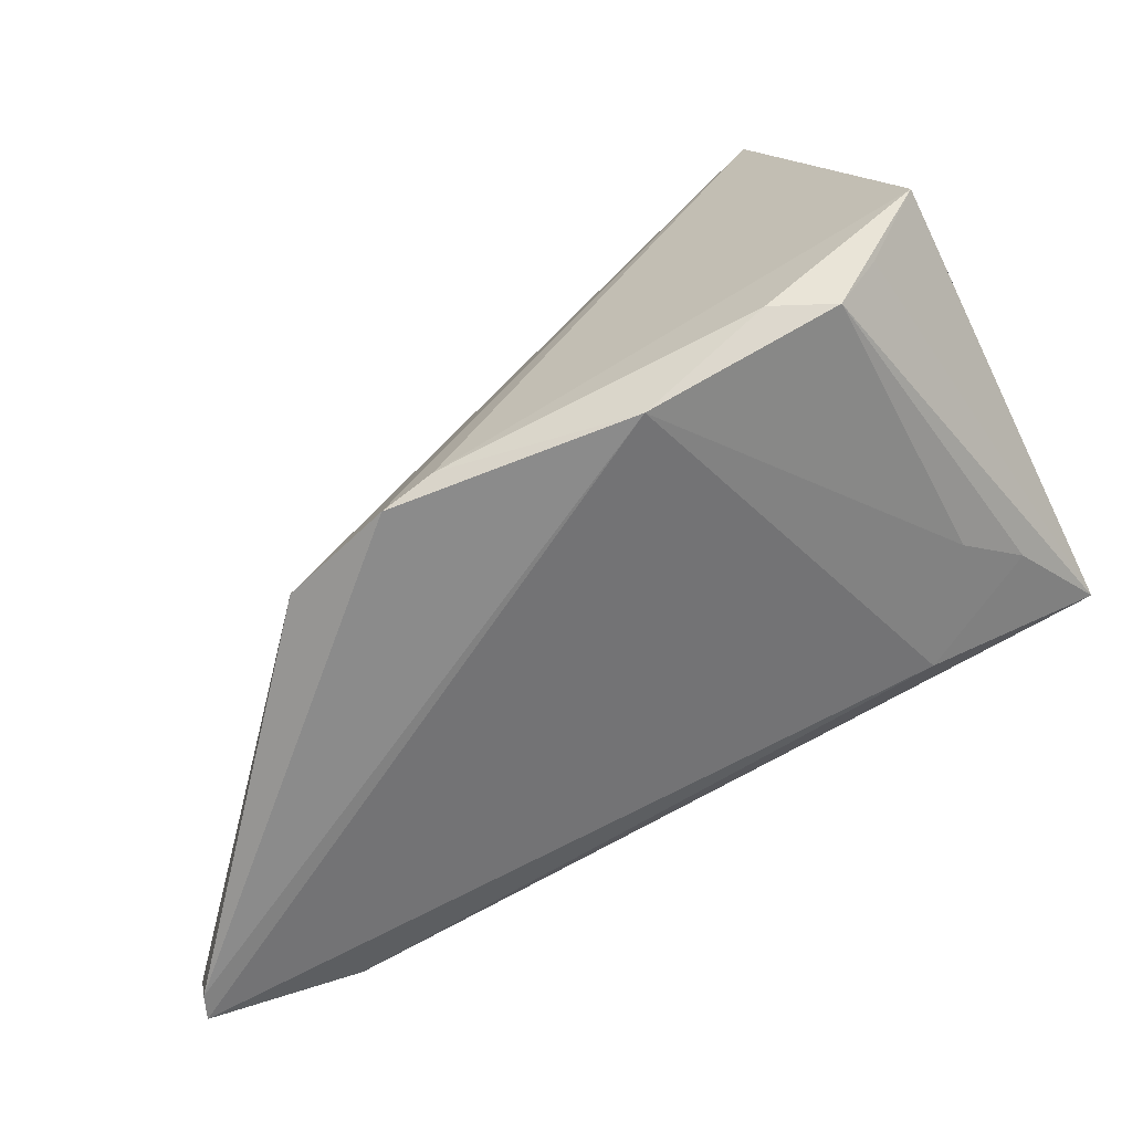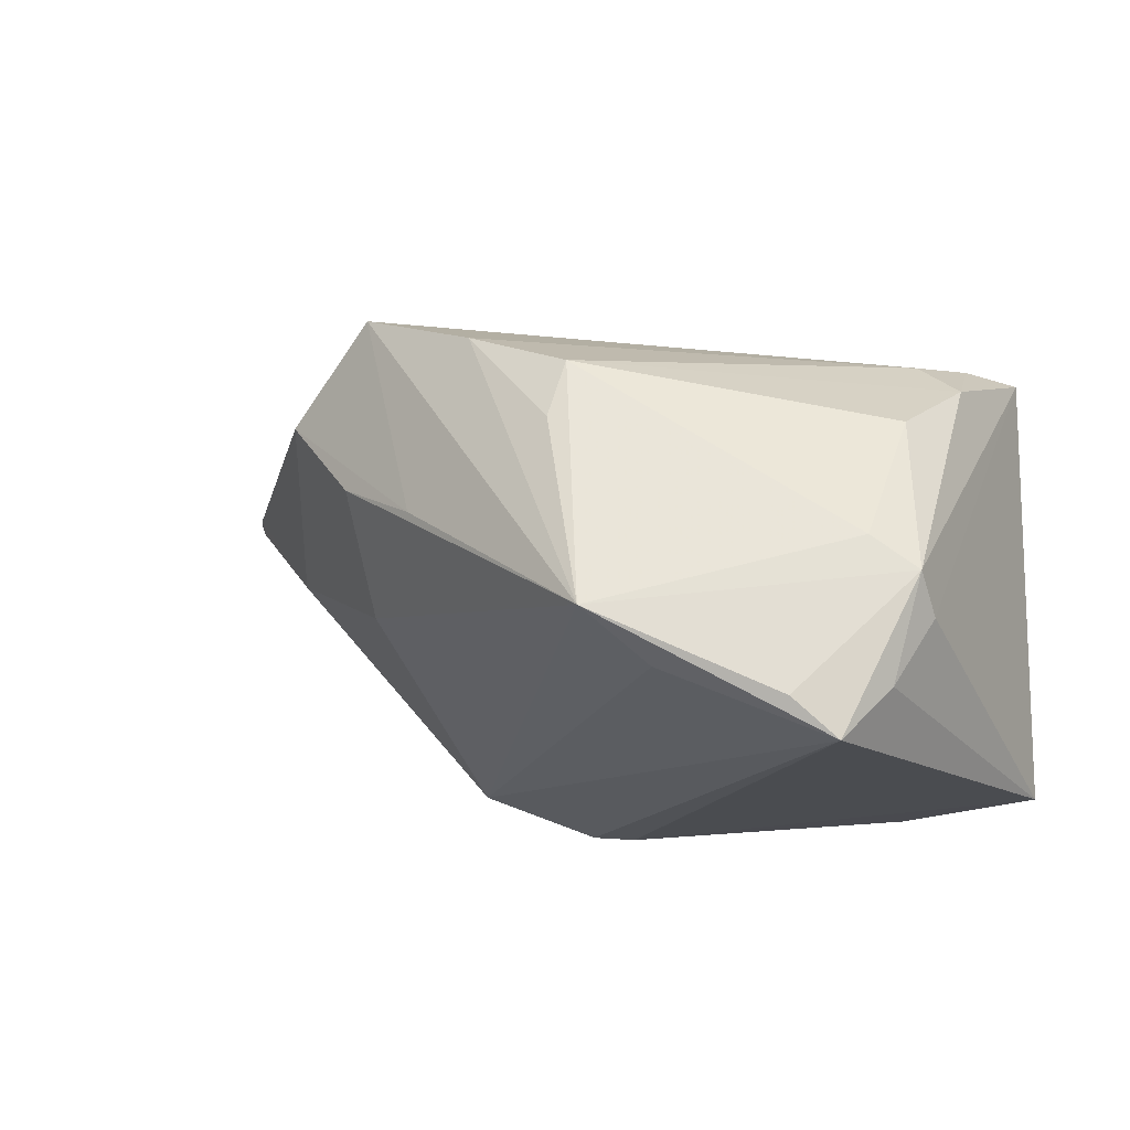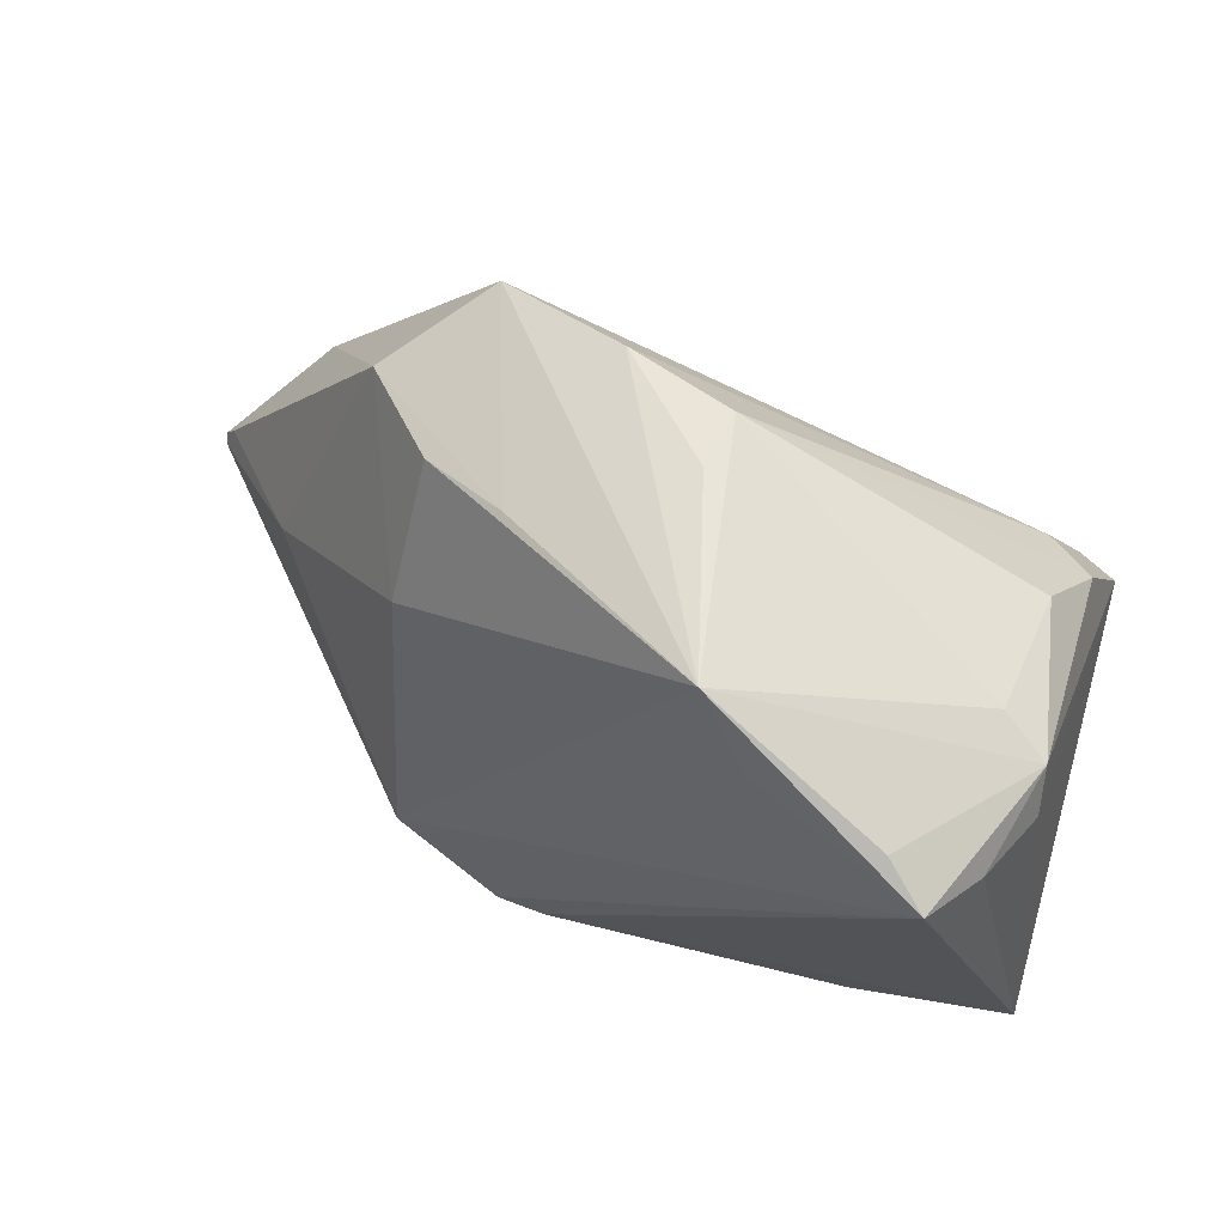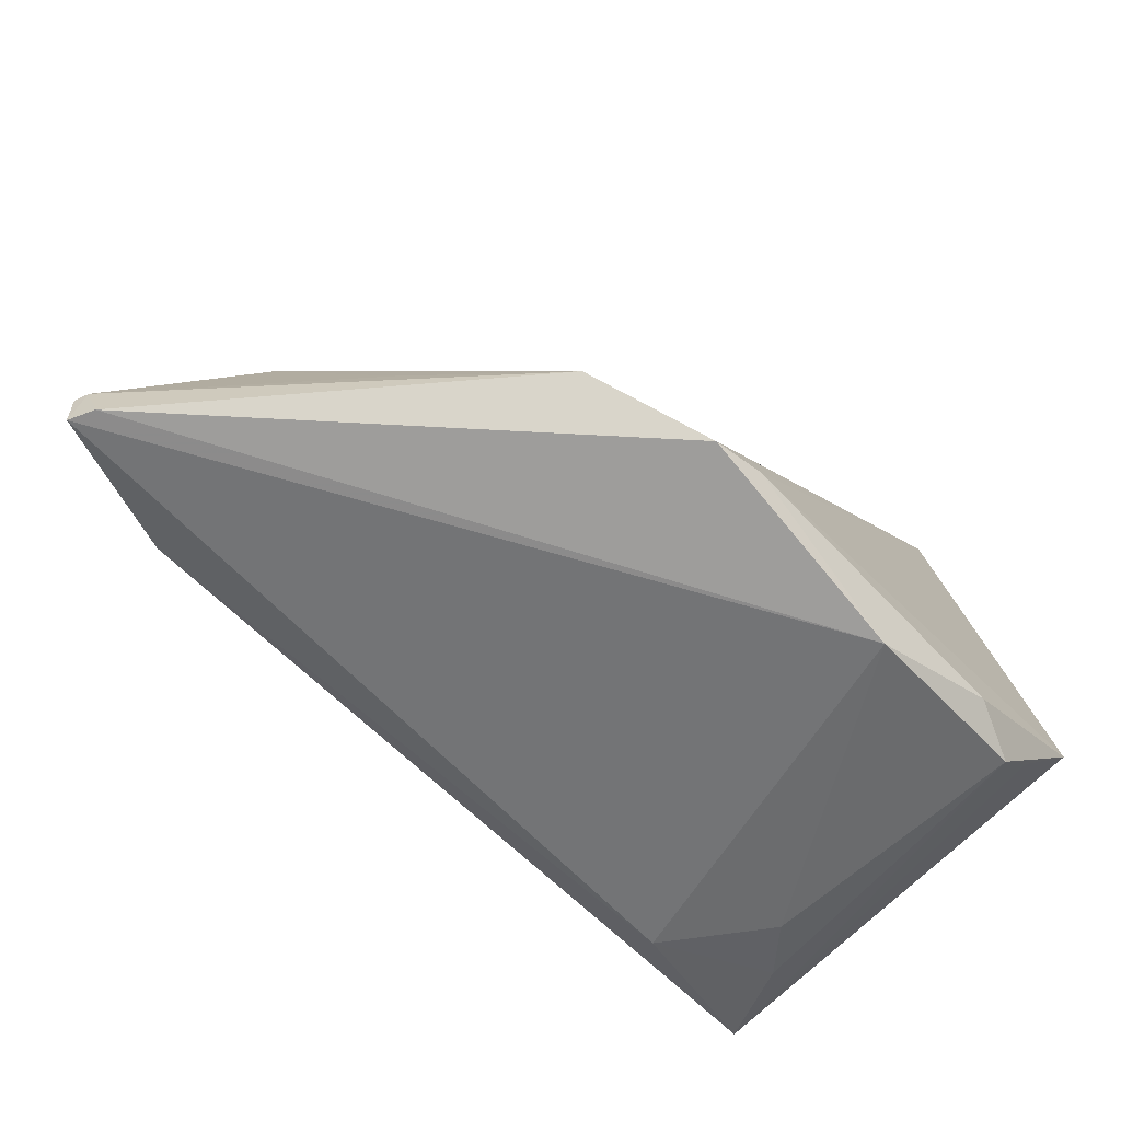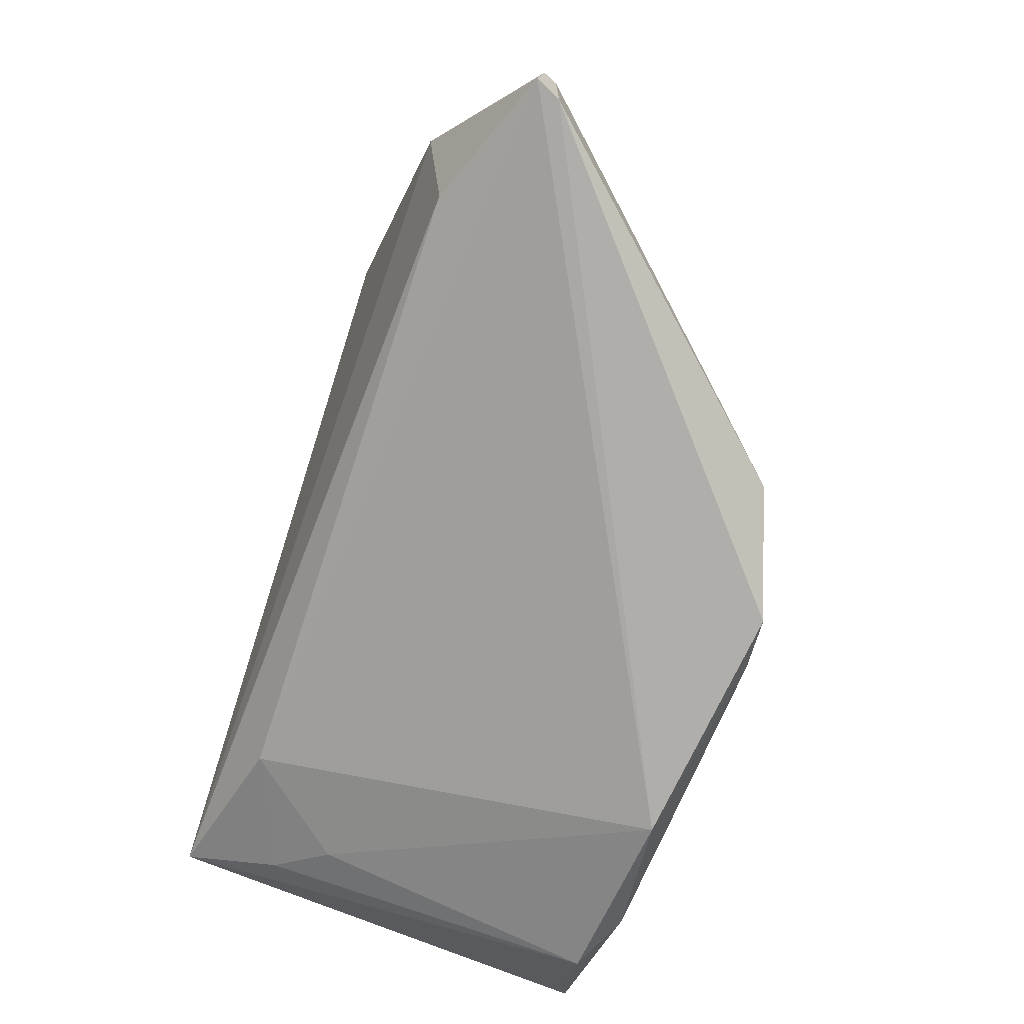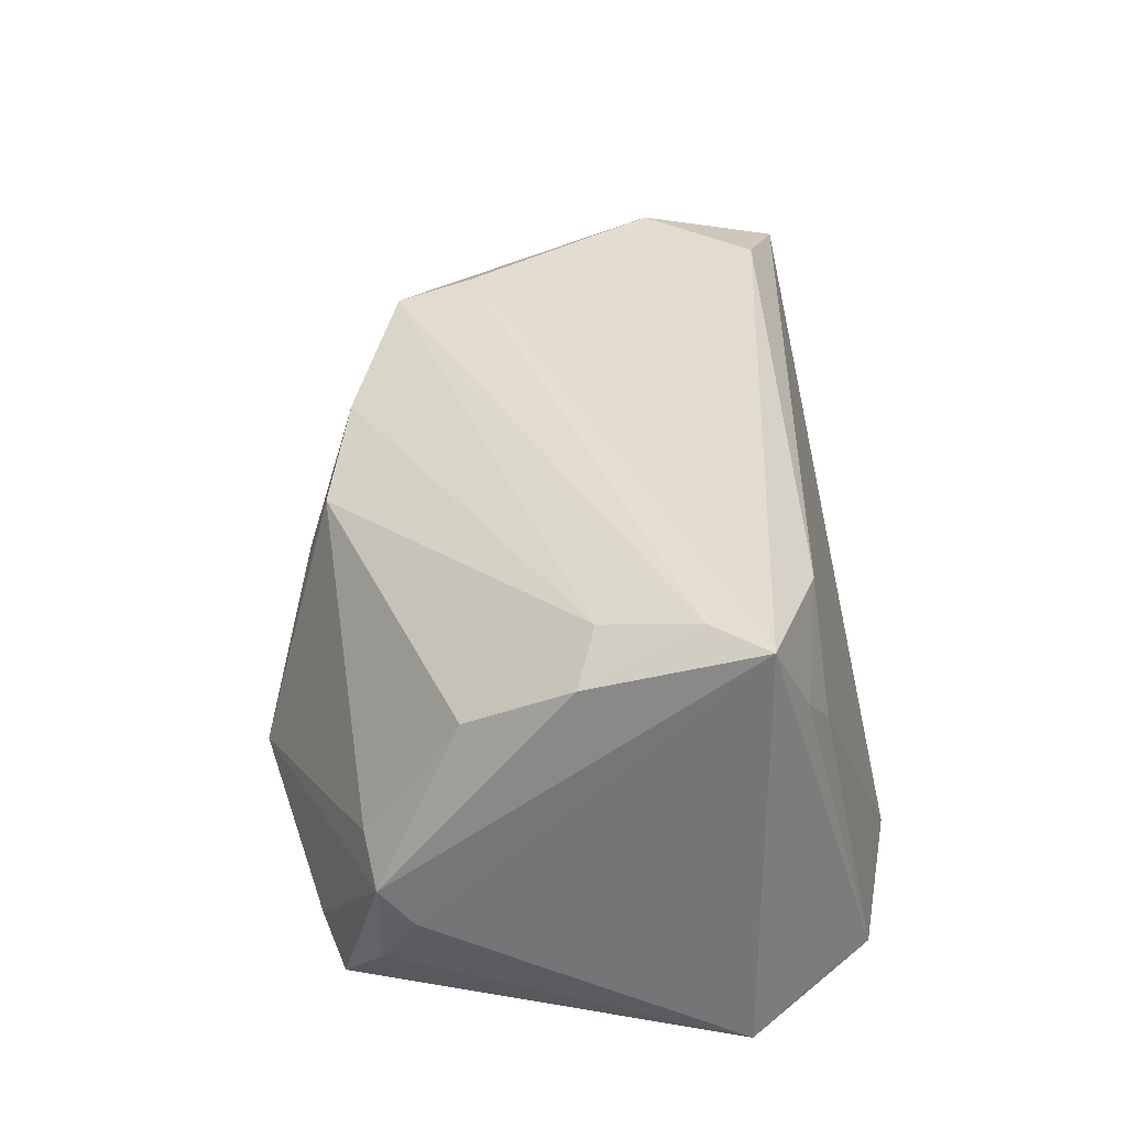
<metadata>
{"format":"obj","ext":"obj","renderer":"f3d","projection":"perspective","resolution":1024,"background":"white","views":[{"elev":-66.0,"azim":-154.1,"up":"+Y"},{"elev":-15.0,"azim":-163.5,"up":"+Z"},{"elev":74.7,"azim":-165.0,"up":"+Y"},{"elev":-72.4,"azim":133.6,"up":"+Y"},{"elev":-76.9,"azim":68.1,"up":"+Y"},{"elev":32.4,"azim":-96.0,"up":"+Z"}]}
</metadata>
<code>
v -0.04375 -0.008183 0.02072
v -0.03877 0.02217 -0.02049
v -0.03953 0.001269 0.01842
v -0.04407 -0.01813 0.01119
v 0.04732 -0.0241 0.01563
v -0.03934 -0.02118 0.006205
v 0.01745 0.01641 0.02441
v 0.04815 -0.02692 0.01466
v -0.02044 0.02896 -0.01907
v -0.03224 -0.02693 -0.02585
v -0.03427 0.02607 -0.02606
v -0.04253 0.01887 -0.01334
v 0.04685 -0.03137 0.01387
v 0.01056 0.0213 0.0009507
v 0.006089 -0.03315 -0.02531
v -0.01099 0.03315 -0.01319
v 0.02945 -0.02546 -0.006977
v 0.003792 0.02226 0.01891
v -0.04262 -0.02175 -0.02373
v -0.0483 -0.01381 -0.02606
v 0.04798 -0.03103 0.01661
v -0.04865 -0.01366 0.02043
v -0.007656 0.02539 0.01419
v -0.03854 -0.02738 -0.02323
v -0.01671 0.02753 -0.0183
v -0.02993 0.02807 -0.02194
v 0.04865 -0.02692 0.01608
v 0.02053 0.004034 -0.005594
v 0.02773 0.01129 0.01473
v 0.0187 0.008239 0.02606
v 0.0005933 -0.03136 -0.02606
v -0.0398 0.01388 0.008321
v -0.04434 0.003456 0.01453
v -0.04188 0.02247 -0.009441
v 0.03334 -0.02586 0.02133
v -0.03711 0.02337 -0.00576
v -0.03184 -0.02062 0.01719
v 0.0196 0.01609 0.005565
v 0.03698 -0.015 0.003823
v 0.01854 -0.02944 -0.02041
v 0.03726 -0.01366 0.02432
v -0.006229 0.02734 0.007751
v -0.01914 -0.03315 -0.02353
f 28 40 16
f 20 22 12
f 22 34 12
f 16 34 36
f 40 28 39
f 7 41 29
f 29 39 28
f 16 40 25
f 40 11 25
f 26 34 16
f 16 11 26
f 26 11 34
f 20 11 31
f 22 41 30
f 30 41 7
f 34 11 2
f 2 12 34
f 2 11 20
f 20 12 2
f 16 36 23
f 33 34 22
f 8 13 40
f 38 28 16
f 38 29 28
f 27 8 5
f 5 41 27
f 5 29 41
f 39 29 5
f 5 8 39
f 9 11 16
f 16 25 9
f 9 25 11
f 21 37 43
f 43 13 21
f 21 8 27
f 13 8 21
f 27 41 21
f 19 22 20
f 20 24 19
f 19 24 22
f 43 37 6
f 6 24 43
f 15 11 40
f 15 31 11
f 40 13 15
f 15 13 43
f 43 31 15
f 18 7 16
f 32 36 34
f 34 33 32
f 32 23 36
f 32 33 23
f 40 39 17
f 17 8 40
f 39 8 17
f 16 7 14
f 14 38 16
f 7 29 14
f 29 38 14
f 22 37 35
f 37 21 35
f 35 21 41
f 35 41 22
f 22 24 4
f 24 6 4
f 4 37 22
f 4 6 37
f 10 31 43
f 43 24 10
f 20 31 10
f 10 24 20
f 16 23 42
f 42 18 16
f 23 18 42
f 7 18 3
f 23 33 3
f 3 18 23
f 1 33 22
f 1 3 33
f 7 3 1
f 22 30 1
f 1 30 7

</code>
